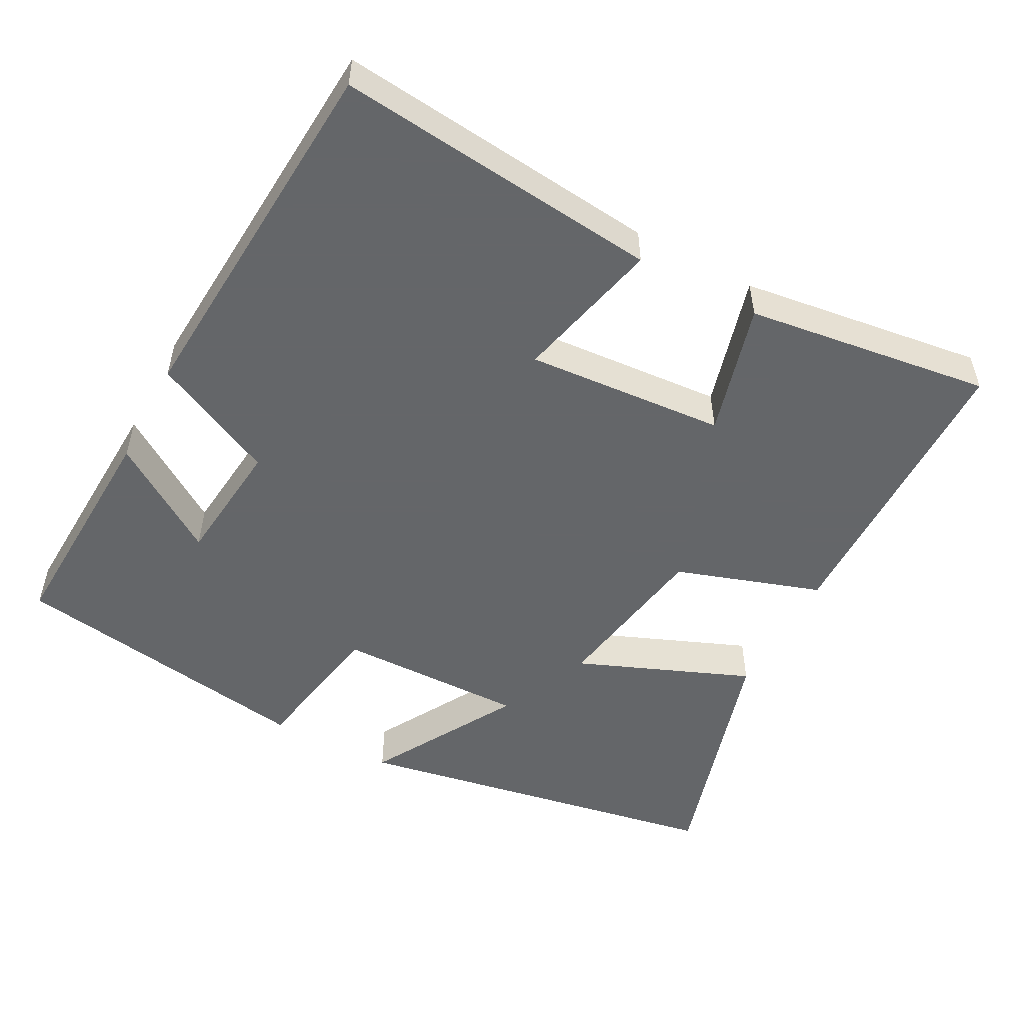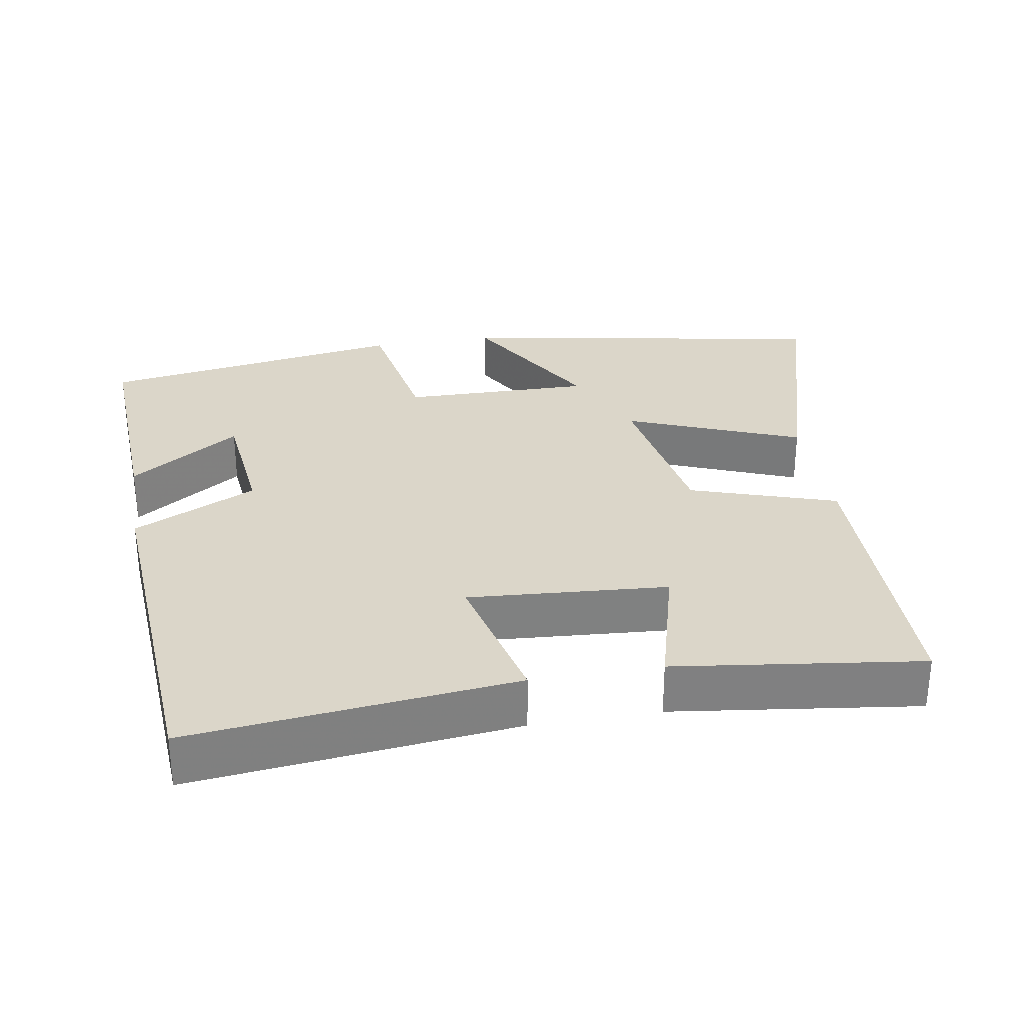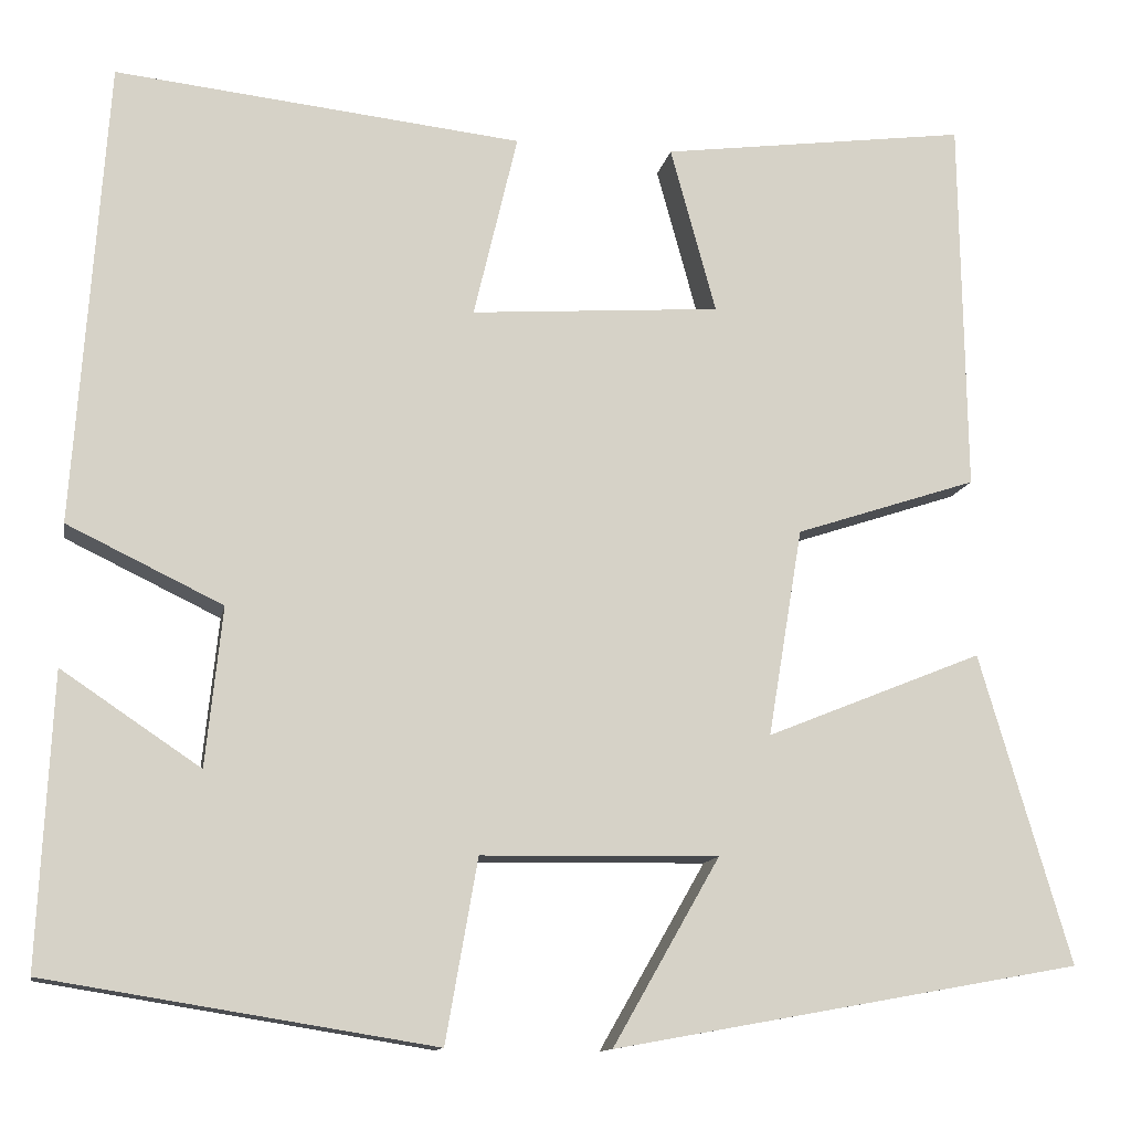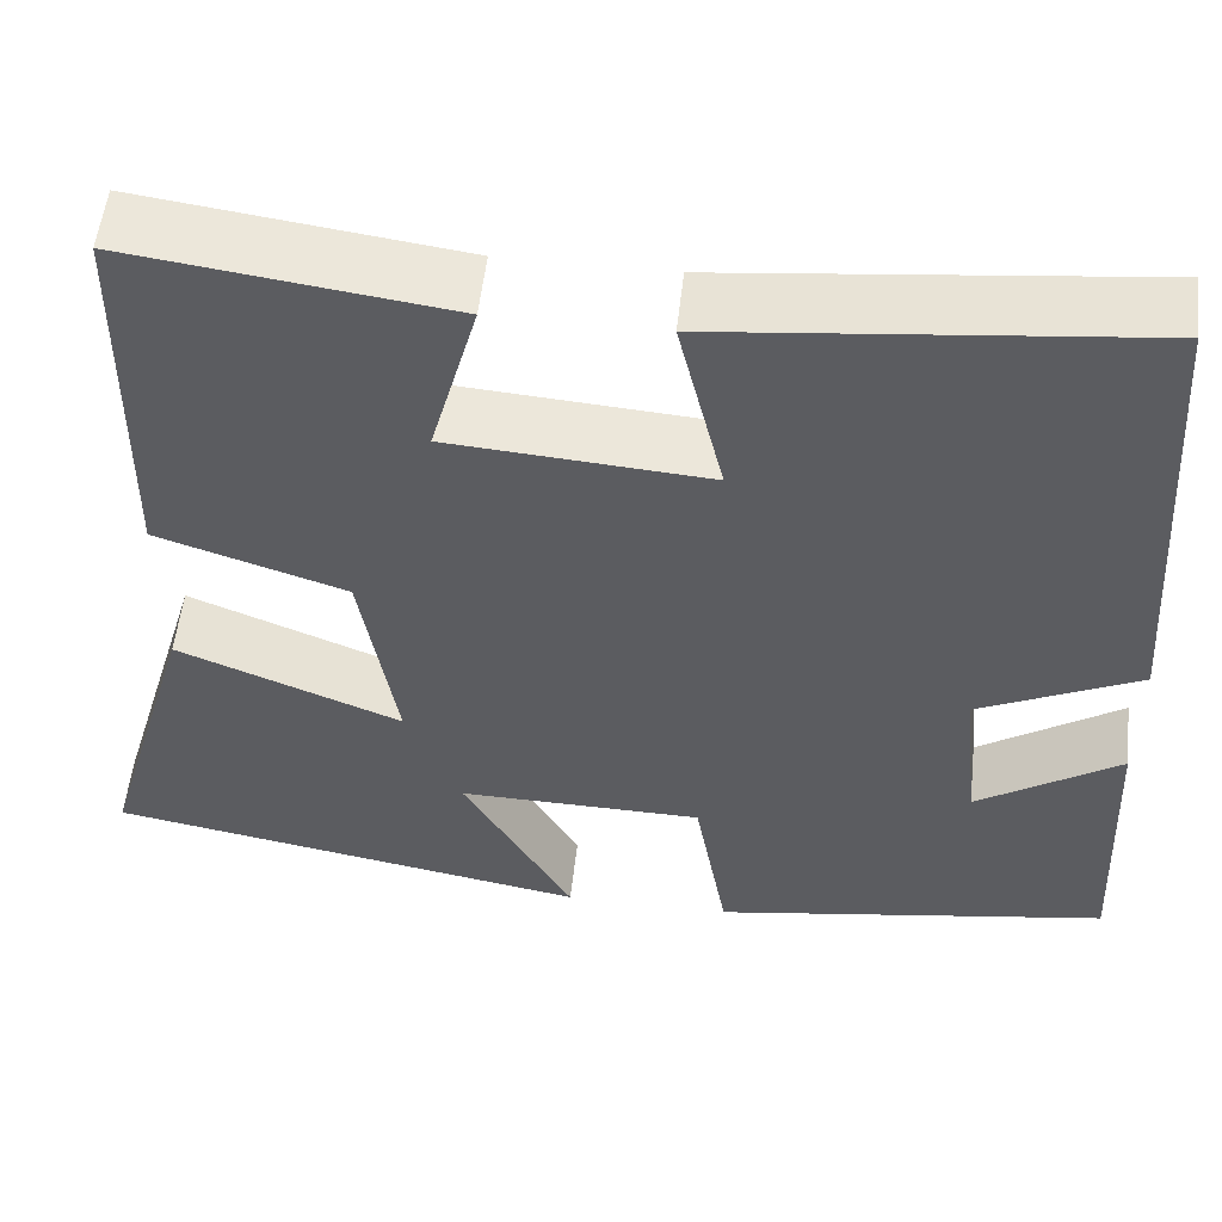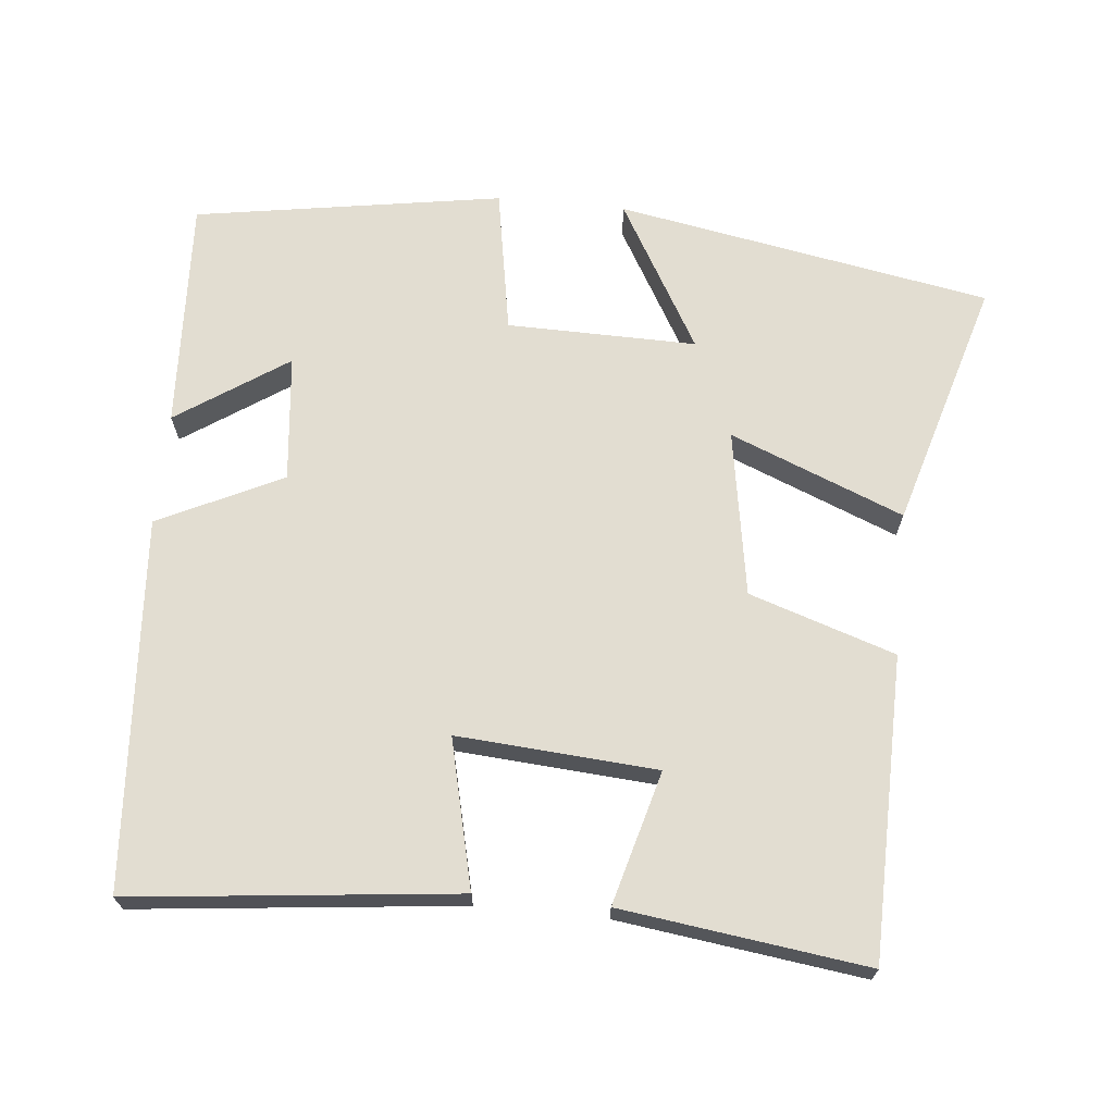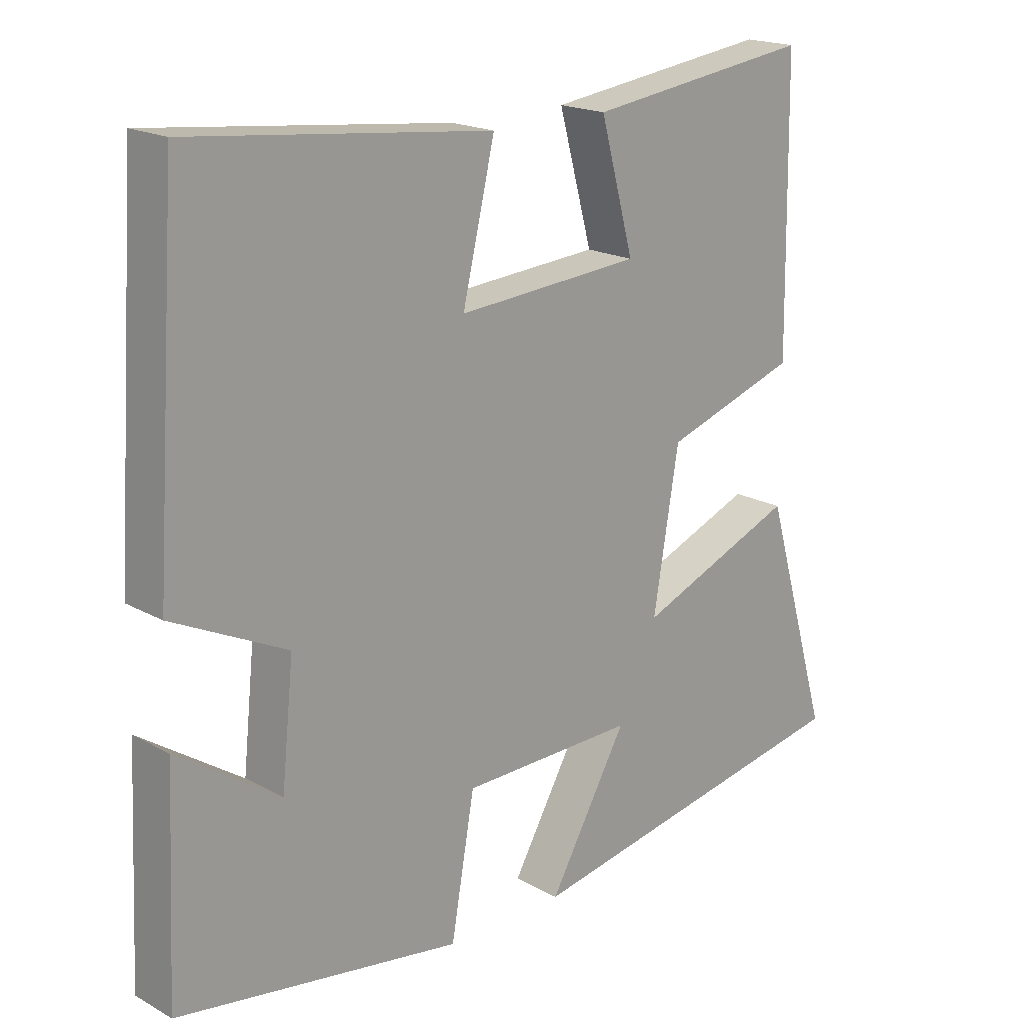
<metadata>
{"format":"obj","ext":"obj","renderer":"f3d","projection":"perspective","resolution":1024,"background":"white","views":[{"elev":-51.7,"azim":-28.0,"up":"+Y"},{"elev":30.1,"azim":-9.7,"up":"+Y"},{"elev":-12.3,"azim":-10.7,"up":"+Z"},{"elev":54.2,"azim":-173.6,"up":"+Z"},{"elev":68.4,"azim":5.6,"up":"+Y"},{"elev":18.9,"azim":-43.7,"up":"+Z"}]}
</metadata>
<code>
v -0.515 0.07 -0.432
v -0.5 0.07 -0.114
v -0.348 0.07 -0.216
v -0.33 0.07 -0.042
v -0.5 0.07 0.04
v -0.465 0.07 0.548
v -0.019 0.07 0.5
v -0.067 0.07 0.297
v 0.207 0.07 0.317
v 0.157 0.07 0.5
v 0.494 0.07 0.545
v 0.5 0.07 0.131
v 0.3 0.07 0.065
v 0.262 0.07 -0.163
v 0.5 0.07 -0.067
v 0.6 0.07 -0.407
v 0.086 0.07 -0.5
v 0.203 0.07 -0.296
v -0.057 0.07 -0.3
v -0.092 0.07 -0.5
v -0.515 0 -0.432
v -0.5 0 -0.114
v -0.348 0 -0.216
v -0.33 0 -0.042
v -0.5 0 0.04
v -0.465 0 0.548
v -0.019 0 0.5
v -0.067 0 0.297
v 0.207 0 0.317
v 0.157 0 0.5
v 0.494 0 0.545
v 0.5 0 0.131
v 0.3 0 0.065
v 0.262 0 -0.163
v 0.5 0 -0.067
v 0.6 0 -0.407
v 0.086 0 -0.5
v 0.203 0 -0.296
v -0.057 0 -0.3
v -0.092 0 -0.5
f 19 20 1
f 15 16 17 18
f 14 15 18 19
f 13 14 19 1
f 9 10 11 12
f 8 9 12 13
f 5 6 7 8
f 4 5 8 13
f 3 4 13
f 1 2 3
f 1 3 13
f 21 40 39
f 38 37 36 35
f 39 38 35 34
f 21 39 34 33
f 32 31 30 29
f 33 32 29 28
f 28 27 26 25
f 33 28 25 24
f 33 24 23
f 23 22 21
f 33 23 21
f 1 21 22 2
f 2 22 23 3
f 3 23 24 4
f 4 24 25 5
f 5 25 26 6
f 6 26 27 7
f 7 27 28 8
f 8 28 29 9
f 9 29 30 10
f 10 30 31 11
f 11 31 32 12
f 12 32 33 13
f 13 33 34 14
f 14 34 35 15
f 15 35 36 16
f 16 36 37 17
f 17 37 38 18
f 18 38 39 19
f 19 39 40 20
f 20 40 21 1

</code>
